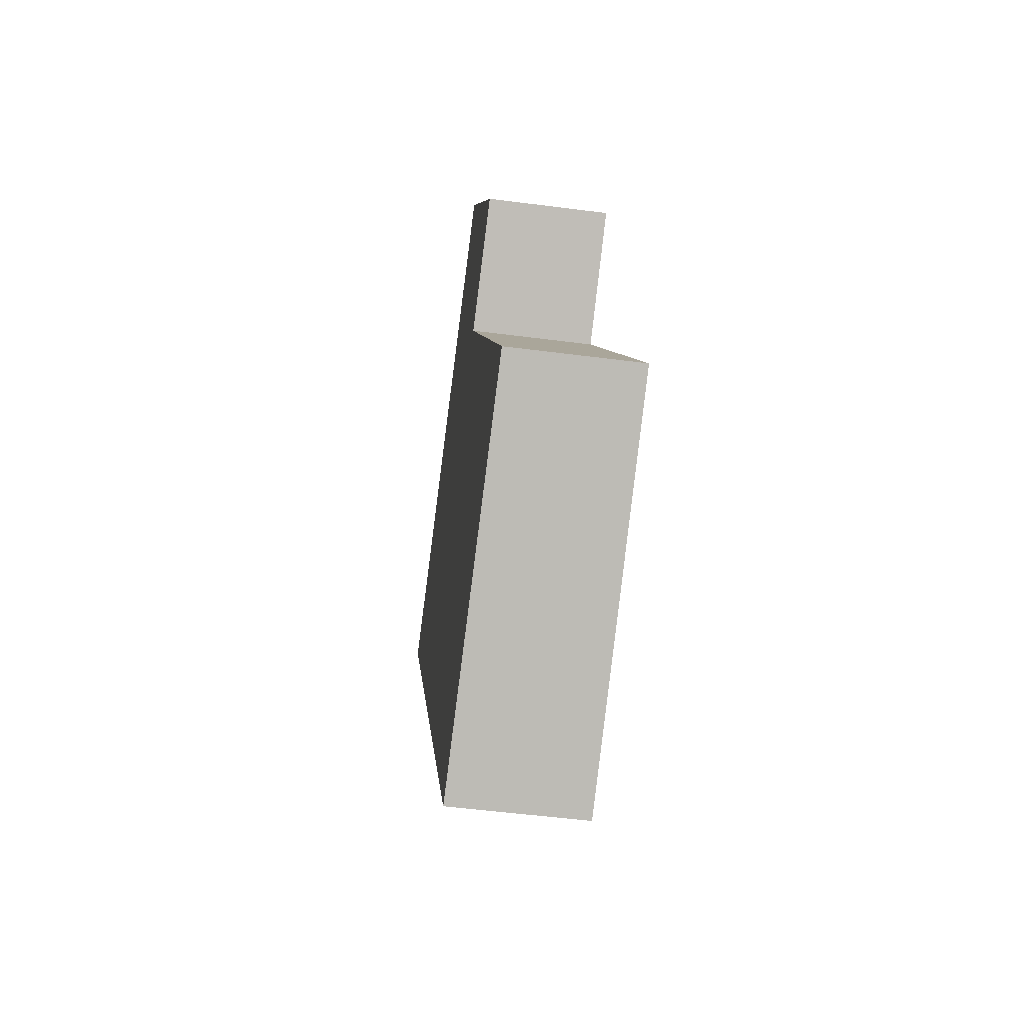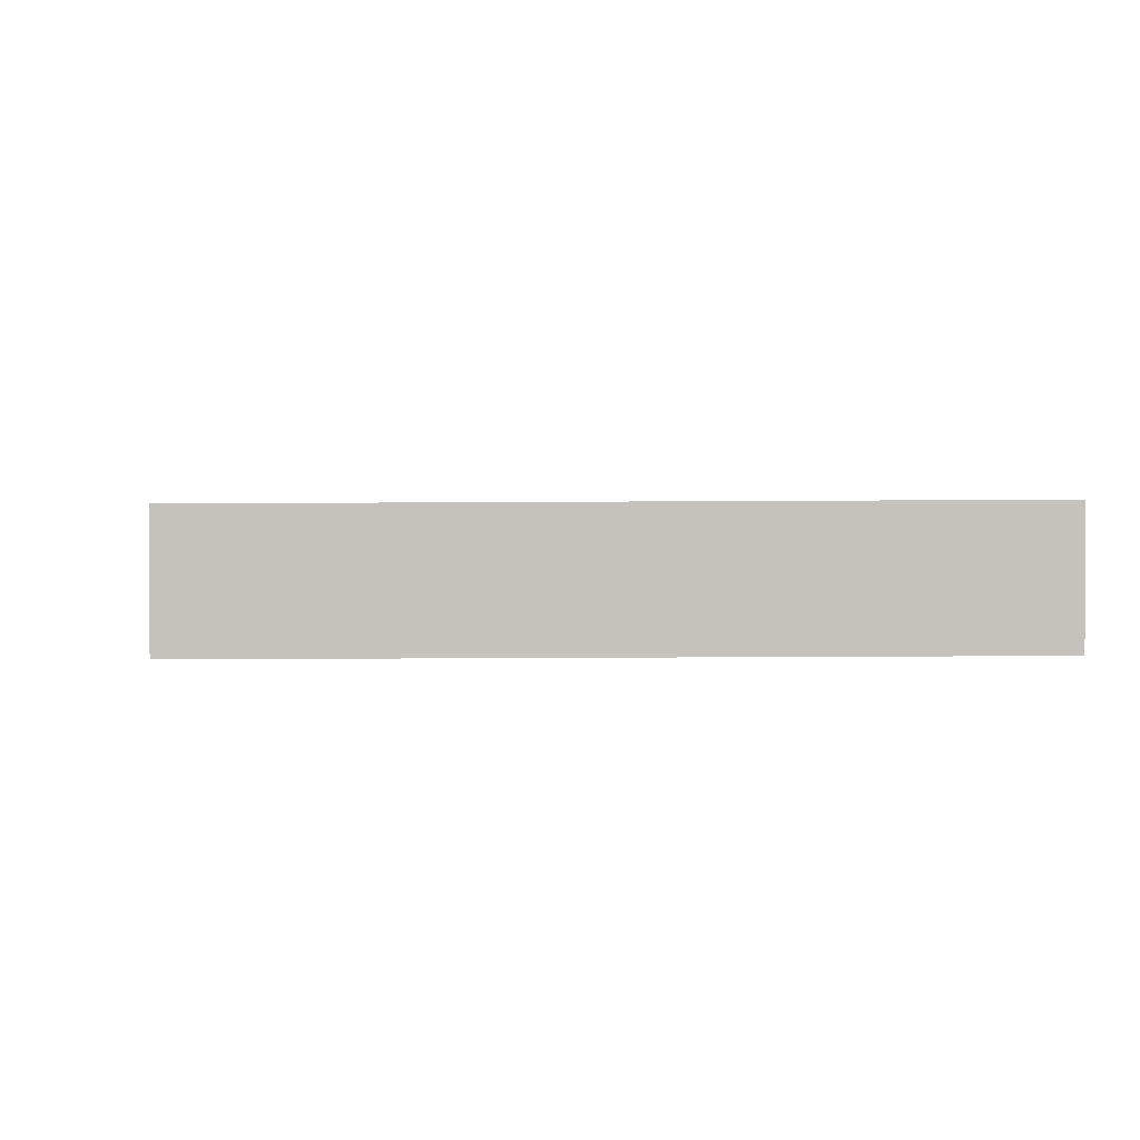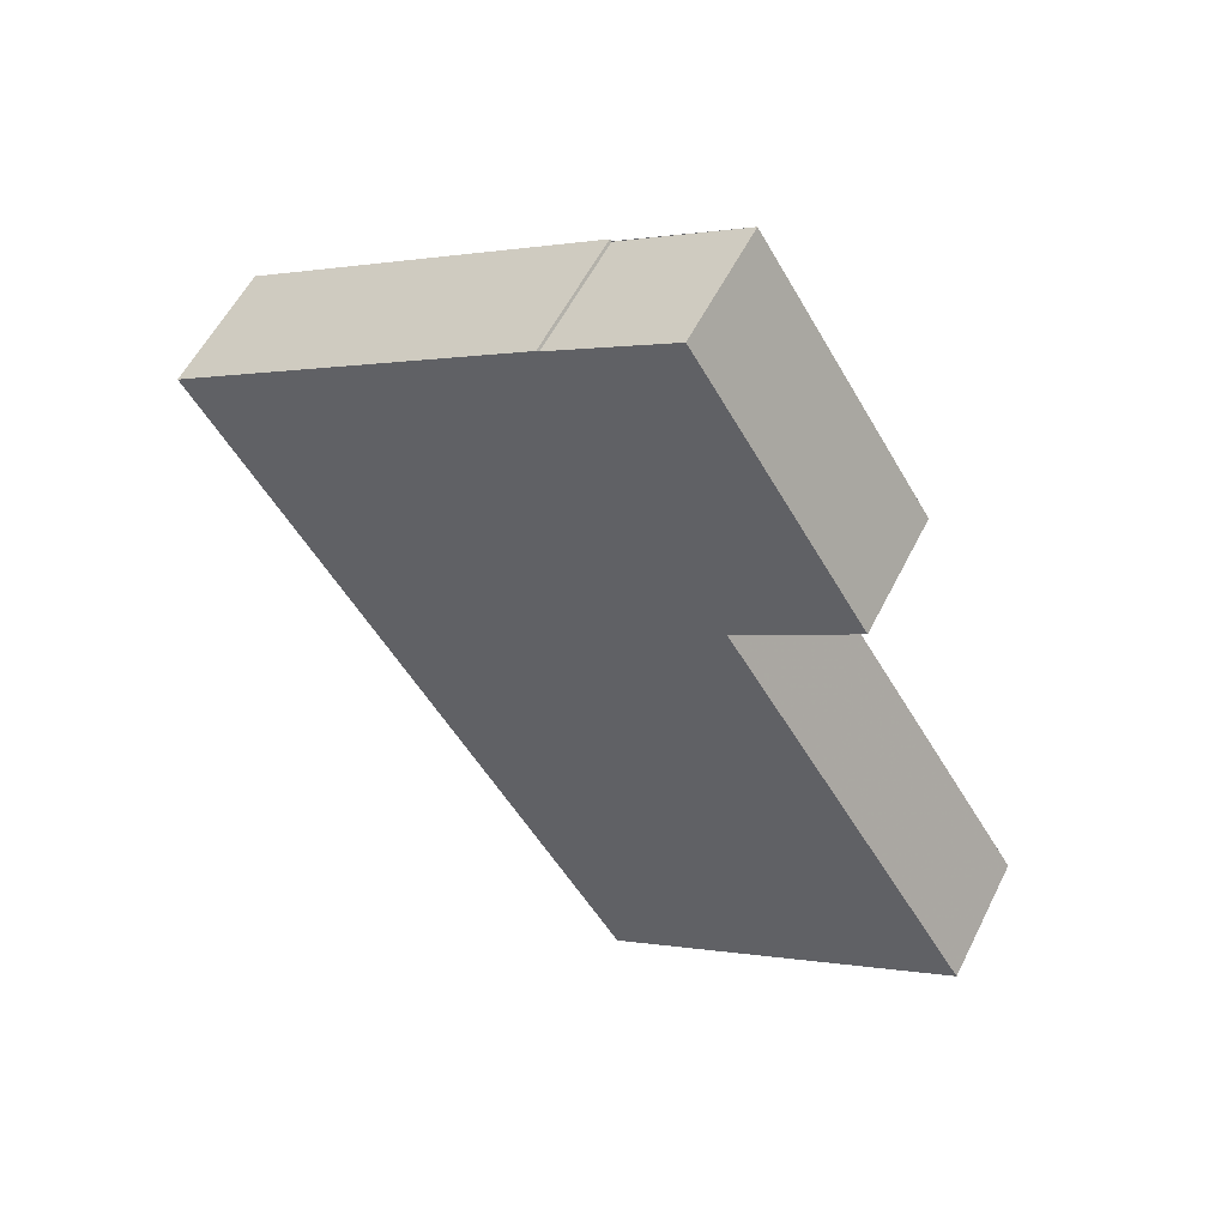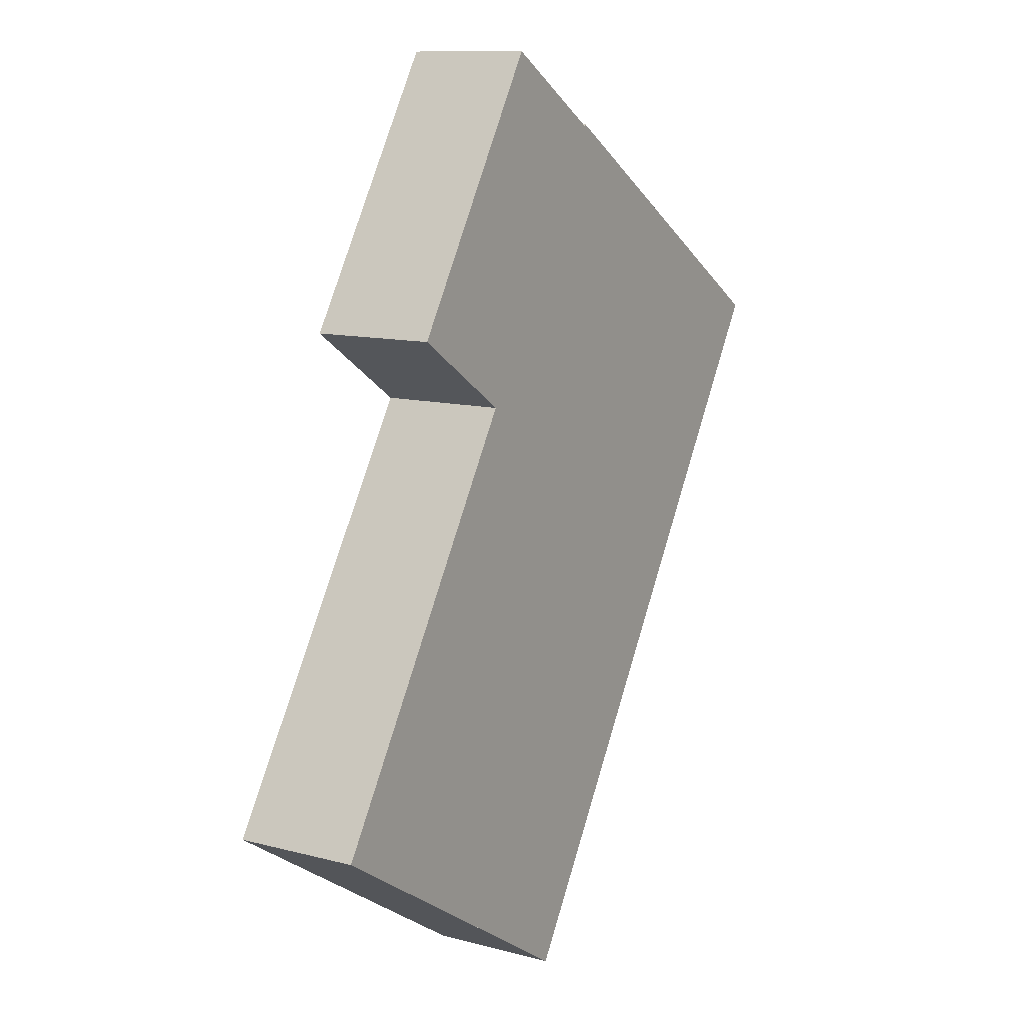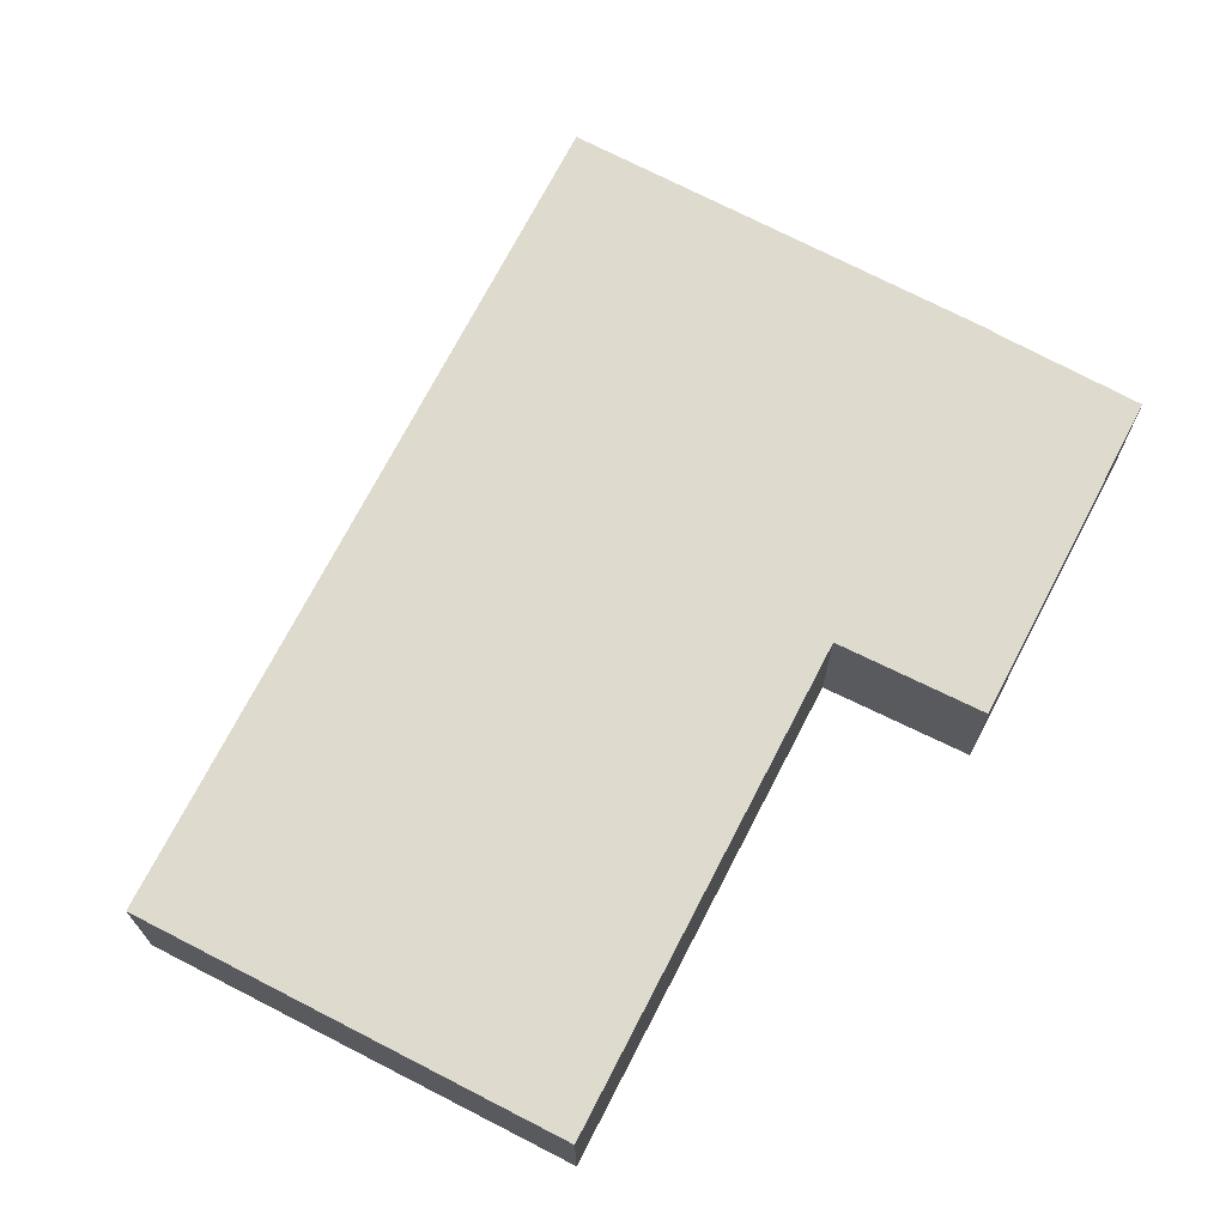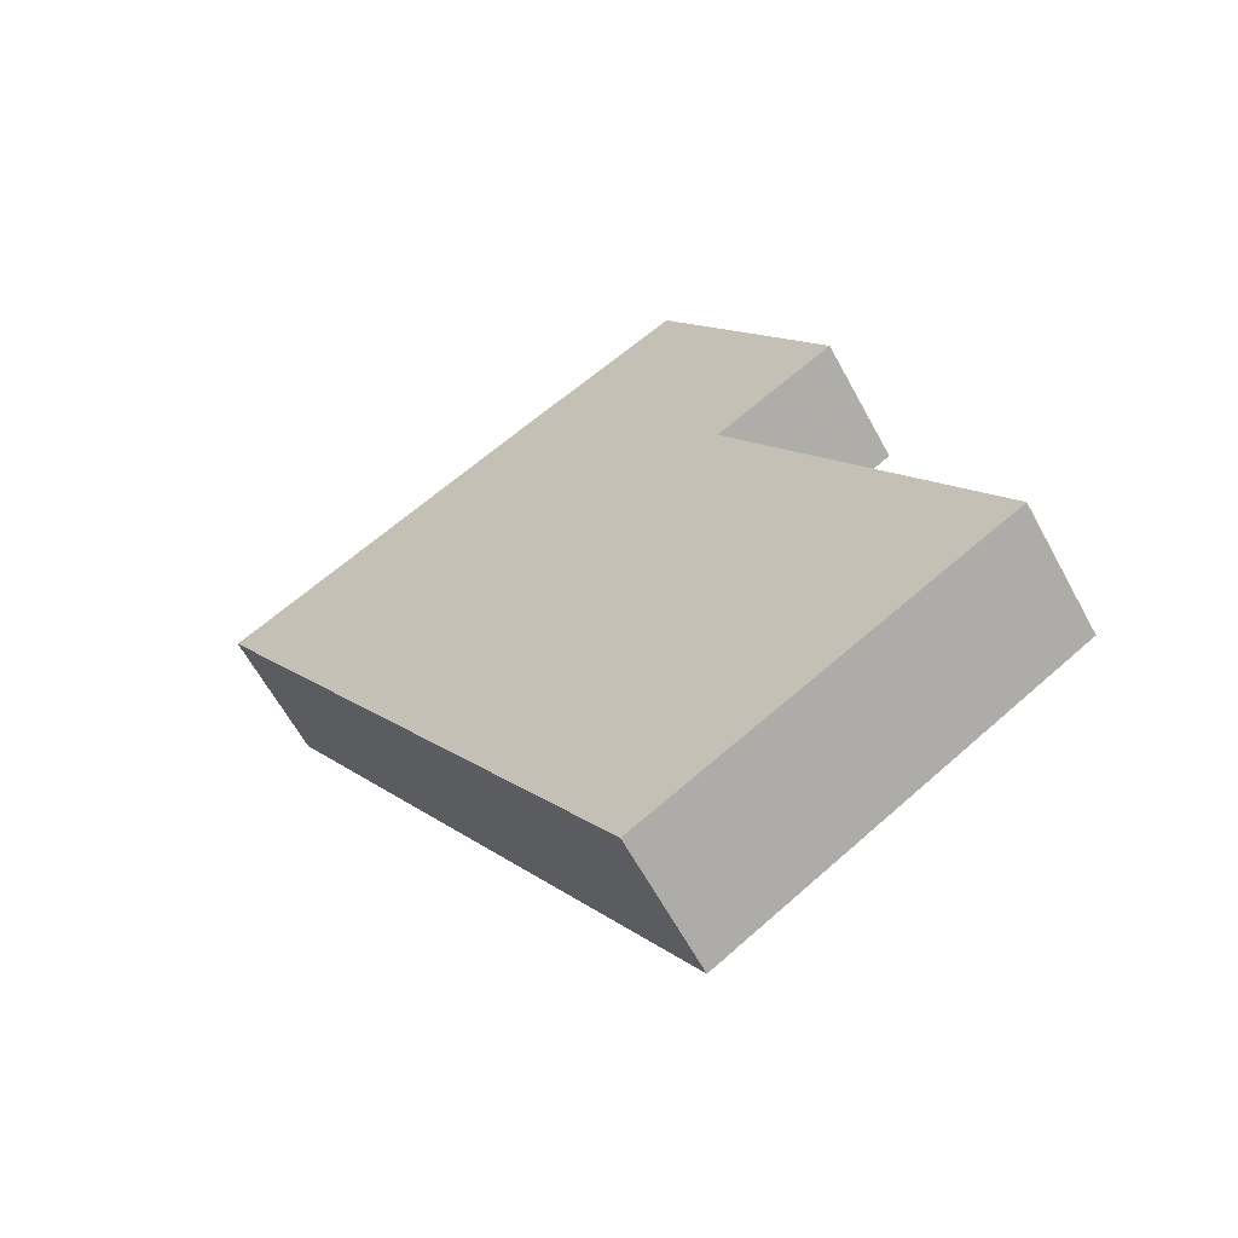
<metadata>
{"format":"obj","ext":"obj","renderer":"f3d","projection":"perspective","resolution":1024,"background":"white","views":[{"elev":-51.9,"azim":82.0,"up":"+Y"},{"elev":1.9,"azim":-61.3,"up":"+Z"},{"elev":55.7,"azim":26.2,"up":"+Y"},{"elev":11.4,"azim":122.5,"up":"+Y"},{"elev":71.3,"azim":59.3,"up":"+Z"},{"elev":-62.3,"azim":28.4,"up":"+Y"}]}
</metadata>
<code>
v -2130 -336.4 1.82
v -2135 -327.2 1.777
v -2131 -324.2 1.724
v -2131 -324.3 1.724
v -2129 -323.2 1.706
v -2127 -326.9 1.723
v -2128 -328 1.742
v -2125 -333.4 1.768
v -2131 -324.3 1.724
v -2135 -327.2 1.777
v -2135 -327.2 1.776
v -2131 -334.2 1.81
v -2135 -327.2 1.776
v -2133 -326 1.755
v -2128 -335.1 1.799
v -2133 -326 1.755
v -2127 -326.9 1.723
v -2131 -329.6 1.772
v -2133 -330.9 1.794
v -2127 -325.6 1.717
v -2129 -323.3 1.706
v -2133 -330.9 1.794
v -2128 -335.1 1.799
v -2125 -333.4 1.768
v -2130 -336.4 1.82
v -2131 -324.3 1.724
v -2131 -324.3 1.724
v -2125 -333.4 1.768
v -2125 -333.4 1.768
v -2128 -327.9 1.742
v -2130 -336.4 1.82
v -2130 -336.4 1.82
v -2130 -336.4 0
v -2130 -336.4 0
v -2135 -327.2 1.776
v -2135 -327.2 1.777
v -2135 -327.2 0
v -2135 -327.2 0
v -2131 -324.3 1.724
v -2131 -324.2 1.724
v -2131 -324.2 0
v -2131 -324.3 -2.22e-16
v -2129 -323.3 1.706
v -2131 -324.3 1.724
v -2131 -324.3 0
v -2129 -323.3 2.22e-16
v -2127 -325.6 1.717
v -2129 -323.2 1.706
v -2129 -323.2 -2.22e-16
v -2127 -325.6 0
v -2128 -328 1.742
v -2127 -326.9 1.723
v -2127 -326.9 2.22e-16
v -2128 -328 0
v -2125 -333.4 1.768
v -2128 -328 1.742
v -2128 -328 0
v -2125 -333.4 -2.22e-16
v -2125 -333.4 1.768
v -2125 -333.4 1.768
v -2125 -333.4 -2.22e-16
v -2125 -333.4 2.22e-16
v -2131 -324.3 1.724
v -2131 -324.3 1.724
v -2131 -324.3 -2.22e-16
v -2131 -324.3 0
v -2135 -327.2 1.777
v -2135 -327.2 1.777
v -2135 -327.2 0
v -2135 -327.2 0
v -2133 -330.9 1.794
v -2131 -334.2 1.81
v -2131 -334.2 2.22e-16
v -2133 -330.9 0
v -2133 -326 1.755
v -2135 -327.2 1.776
v -2135 -327.2 0
v -2133 -326 0
v -2130 -336.4 1.82
v -2128 -335.1 1.799
v -2128 -335.1 0
v -2130 -336.4 0
v -2131 -324.3 1.724
v -2133 -326 1.755
v -2133 -326 0
v -2131 -324.3 0
v -2127 -326.9 1.723
v -2127 -326.9 1.723
v -2127 -326.9 2.22e-16
v -2127 -326.9 2.22e-16
v -2127 -326.9 1.723
v -2127 -325.6 1.717
v -2127 -325.6 0
v -2127 -326.9 2.22e-16
v -2129 -323.2 1.706
v -2129 -323.3 1.706
v -2129 -323.3 2.22e-16
v -2129 -323.2 -2.22e-16
v -2135 -327.2 1.777
v -2133 -330.9 1.794
v -2133 -330.9 0
v -2135 -327.2 0
v -2125 -333.4 1.768
v -2125 -333.4 1.768
v -2125 -333.4 -2.22e-16
v -2125 -333.4 -2.22e-16
v -2131 -334.2 1.81
v -2130 -336.4 1.82
v -2130 -336.4 0
v -2131 -334.2 2.22e-16
v -2131 -324.2 1.724
v -2131 -324.3 1.724
v -2131 -324.3 0
v -2131 -324.2 0
v -2128 -335.1 1.799
v -2125 -333.4 1.768
v -2125 -333.4 2.22e-16
v -2128 -335.1 0
v -2130 -336.4 0
v -2135 -327.2 0
v -2131 -324.2 0
v -2131 -324.3 0
v -2129 -323.2 0
v -2127 -326.9 0
v -2128 -328 0
v -2125 -333.4 0
f 11 10 2 13
f 22 10 11 19
f 19 11 14 18
f 14 11 13 16
f 21 5 20
f 27 14 16 26
f 29 15 23 28
f 23 15 1 25
f 30 18 14 27
f 19 12 22
f 28 23 18 30
f 25 12 19 18 23
f 26 3 9 27
f 28 24 8 29
f 27 9 4 21 20 17 30
f 30 17 6 7 24 28
f 32 33 34 31
f 36 37 38 35
f 40 41 42 39
f 44 45 46 43
f 48 49 50 47
f 52 53 54 51
f 56 57 58 55
f 60 61 62 59
f 64 65 66 63
f 68 69 70 67
f 72 73 74 71
f 76 77 78 75
f 80 81 82 79
f 84 85 86 83
f 88 89 90 87
f 92 93 94 91
f 96 97 98 95
f 100 101 102 99
f 104 105 106 103
f 108 109 110 107
f 112 113 114 111
f 116 117 118 115
f 120 121 122 123 124 125 126 119

</code>
